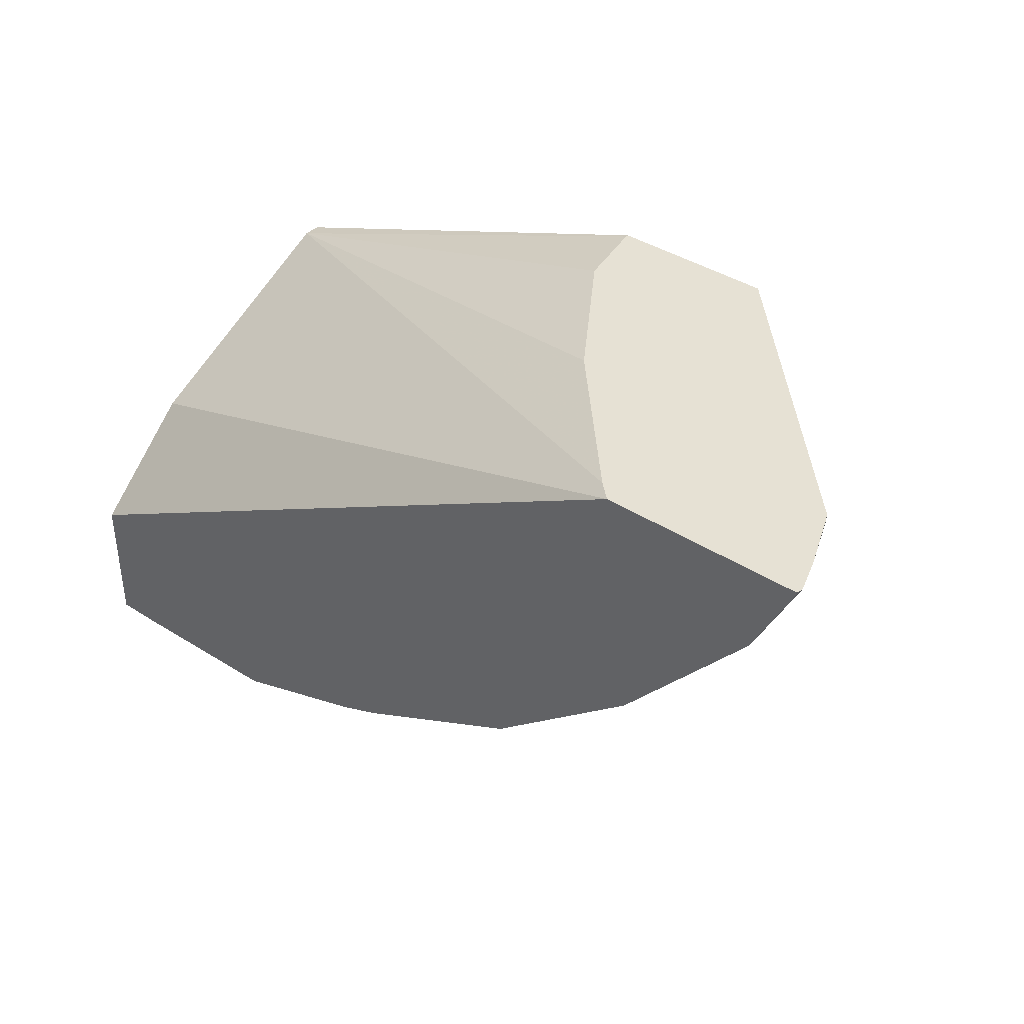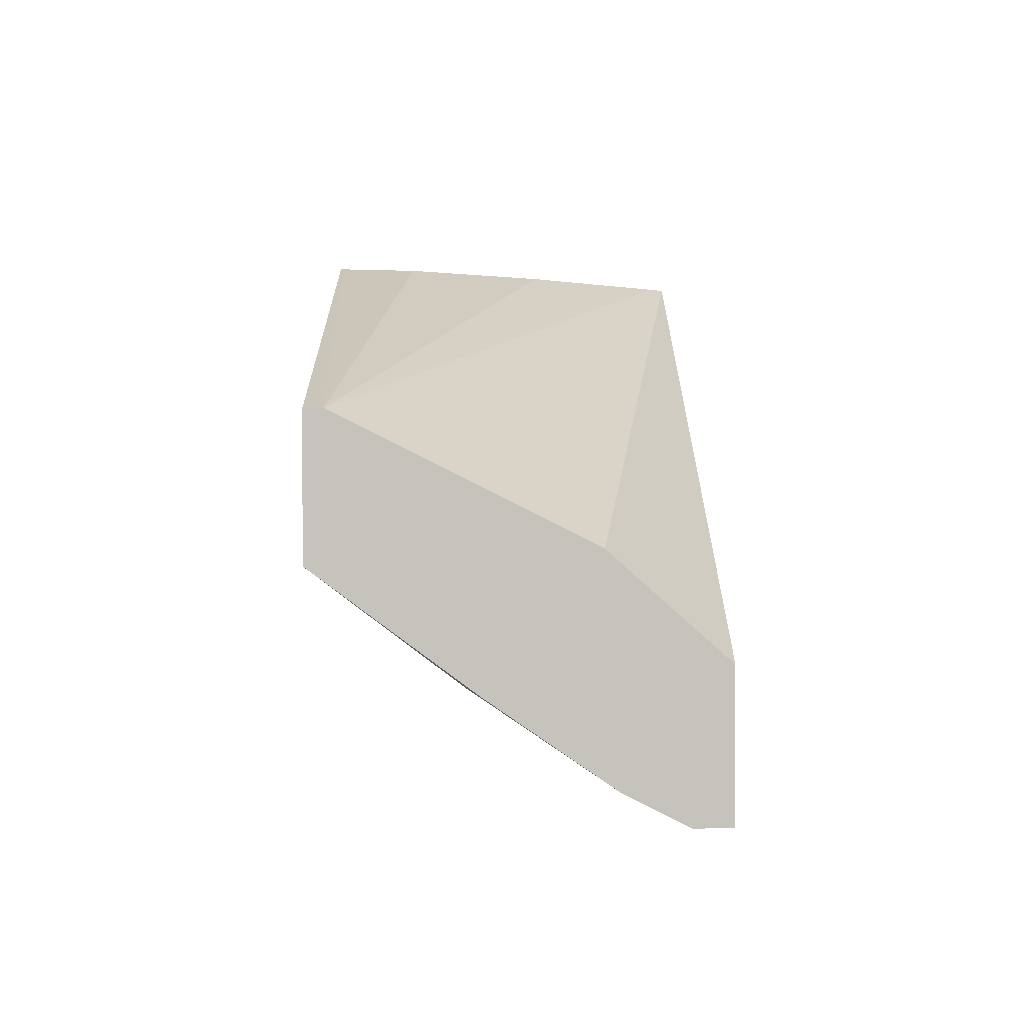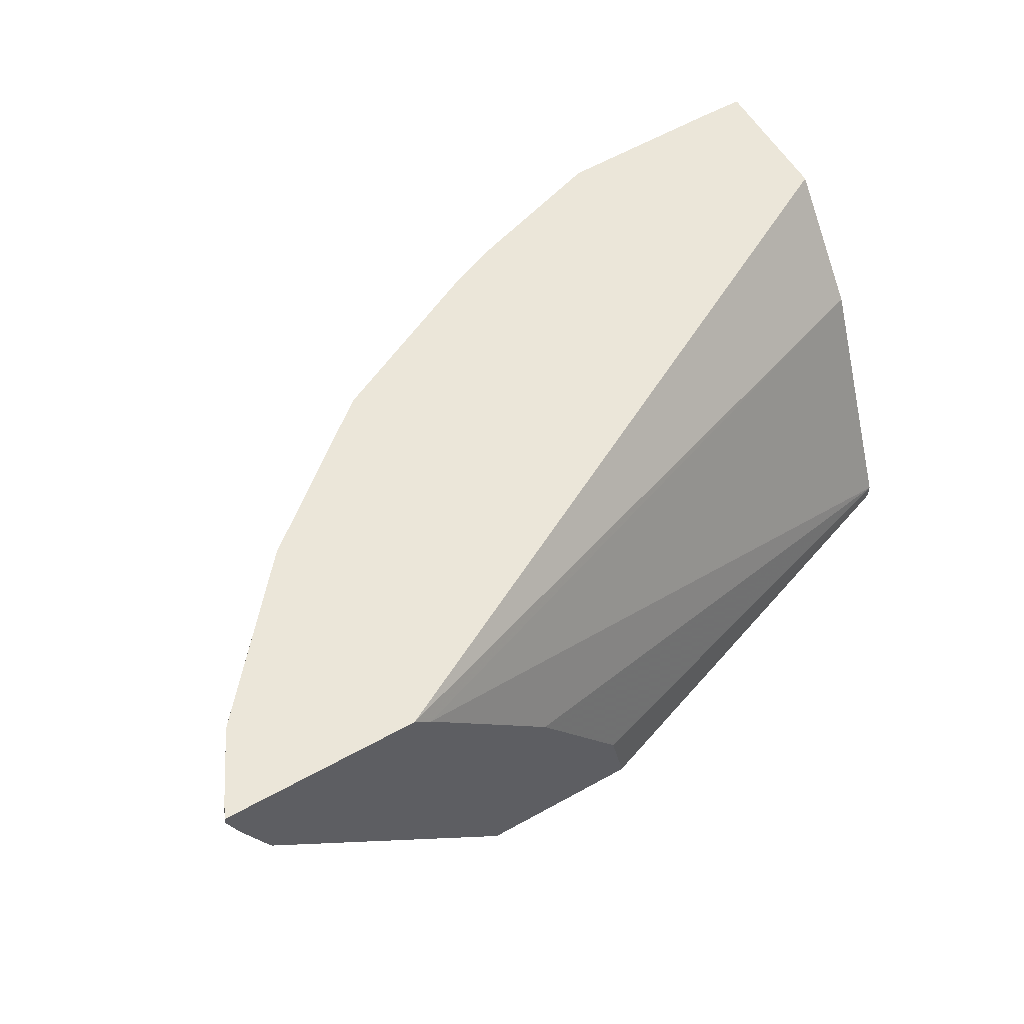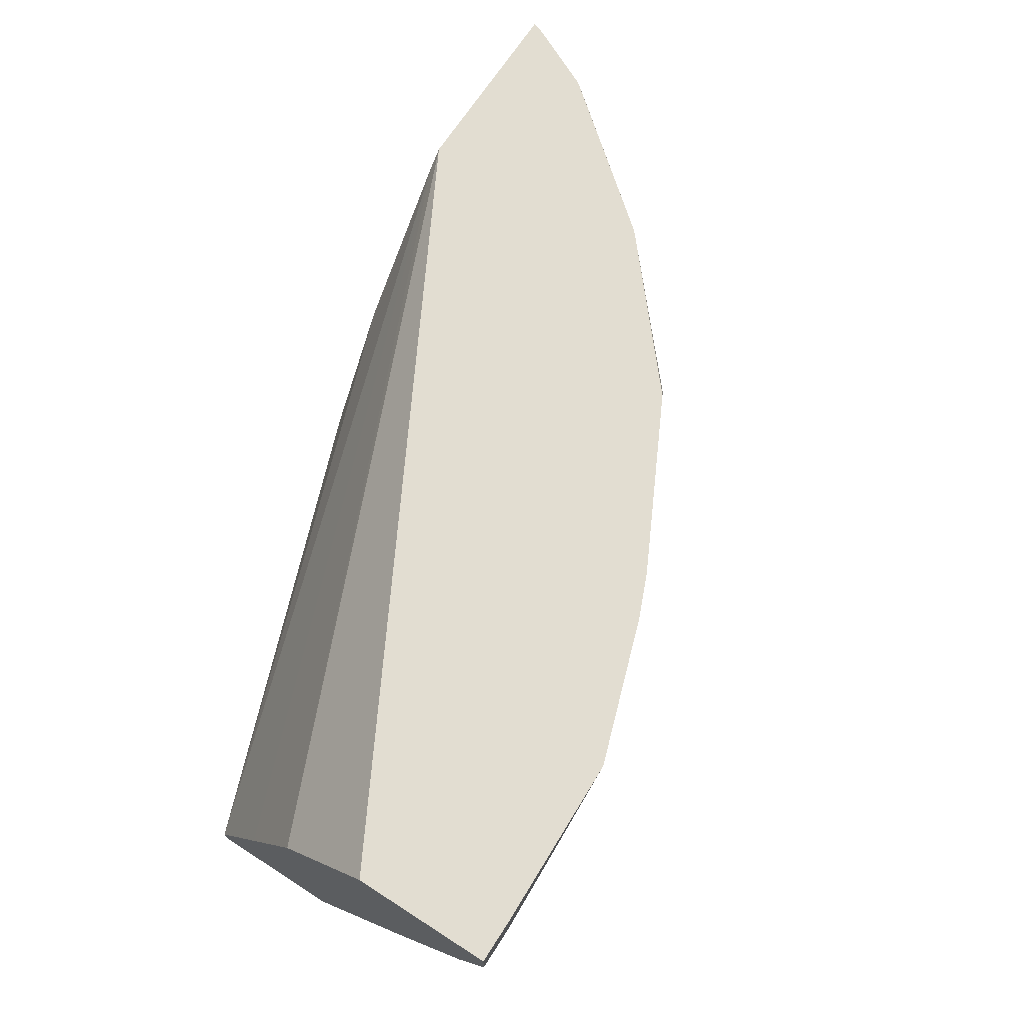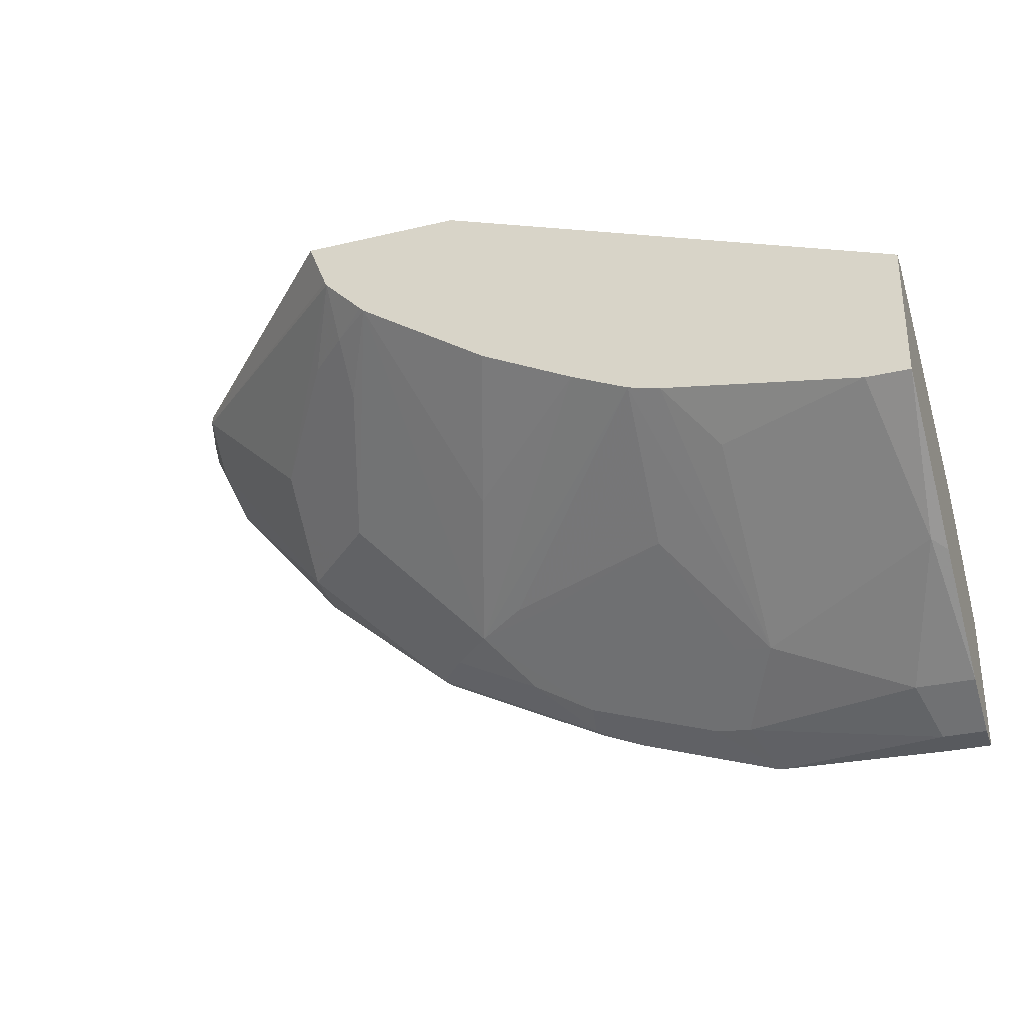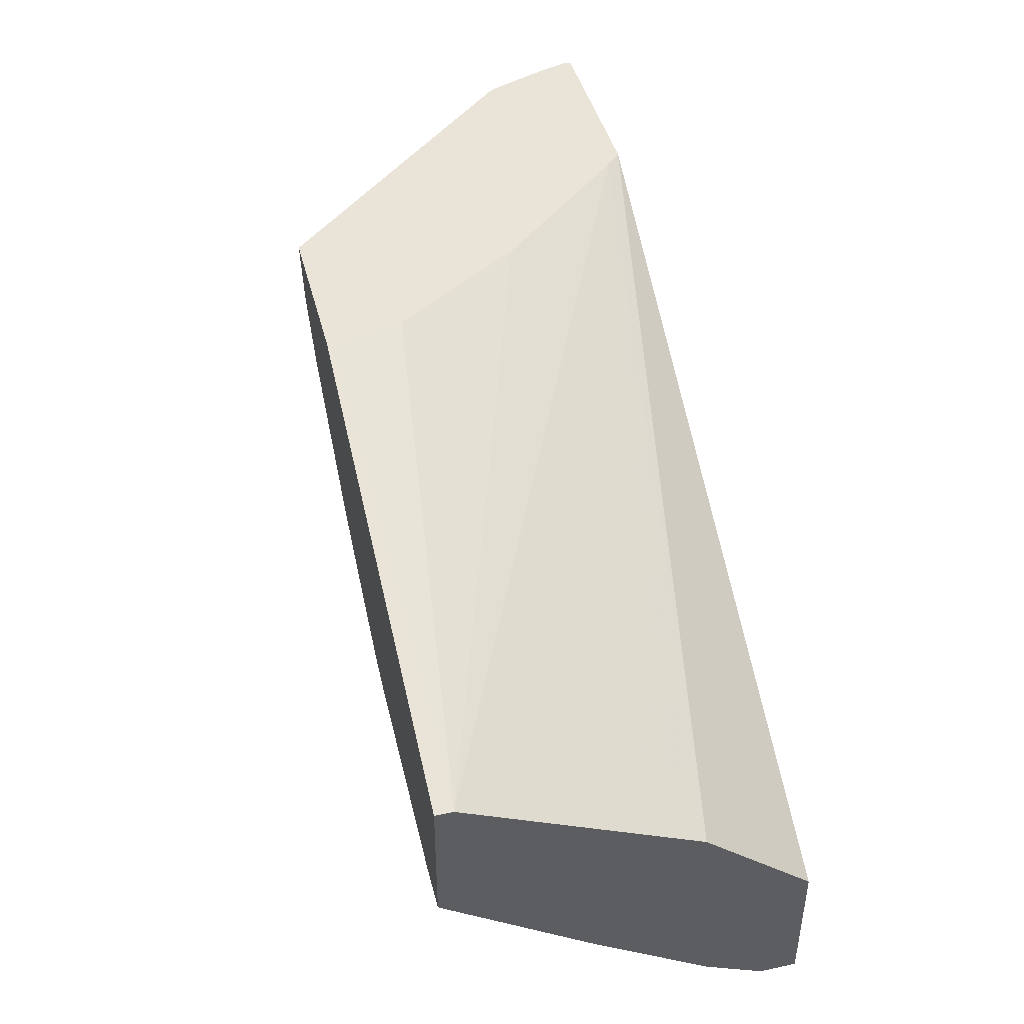
<metadata>
{"format":"obj","ext":"obj","renderer":"f3d","projection":"perspective","resolution":1024,"background":"white","views":[{"elev":39.0,"azim":-140.9,"up":"+Z"},{"elev":1.1,"azim":89.2,"up":"+Z"},{"elev":57.1,"azim":-30.0,"up":"+Y"},{"elev":68.4,"azim":122.8,"up":"+Y"},{"elev":-31.1,"azim":18.7,"up":"+Z"},{"elev":43.4,"azim":75.9,"up":"+Z"}]}
</metadata>
<code>
v -0.04032 -0.08059 -0.9265
v -0.04032 -0.0476 -0.9265
v -0.0009138 -0.08059 -0.9265
v -0.05378 -0.1343 -0.8996
v -0.2148 -0.094 -0.8996
v -0.1978 -0.0476 -0.9228
v -0.0009138 -0.0476 -0.9265
v -0.0009138 -0.1343 -0.8996
v -0.01349 -0.2551 -0.8191
v -0.1746 -0.1746 -0.8593
v -0.2082 -0.1679 -0.8526
v -0.2485 -0.08729 -0.8929
v -0.3186 -0.0476 -0.8826
v -0.0009138 -0.0476 -0.8005
v -0.0009138 -0.2426 -0.8253
v -0.0009138 -0.3786 -0.725
v -0.04032 -0.3786 -0.725
v -0.1746 -0.3357 -0.7385
v -0.2175 -0.3786 -0.6969
v -0.2466 -0.3786 -0.6897
v -0.2551 -0.2551 -0.7788
v -0.2888 -0.1276 -0.8526
v -0.3827 -0.1813 -0.7855
v -0.3693 -0.08729 -0.8526
v -0.3296 -0.0476 -0.8789
v -0.0009138 -0.1477 -0.7117
v -0.641 -0.0476 -0.4564
v -0.0009138 -0.3786 -0.6043
v -0.2981 -0.3786 -0.6667
v -0.4632 -0.141 -0.7855
v -0.4162 -0.1746 -0.7788
v -0.3357 -0.2148 -0.7788
v -0.4229 -0.1007 -0.8258
v -0.376 -0.05373 -0.8593
v -0.3699 -0.0476 -0.8624
v -0.0009138 -0.1746 -0.6982
v -0.6257 -0.06179 -0.4564
v -0.8179 -0.0476 -0.4564
v -0.4163 -0.3786 -0.4564
v -0.0009138 -0.3625 -0.6043
v -0.3103 -0.3786 -0.6606
v -0.4229 -0.2618 -0.7049
v -0.5035 -0.3786 -0.5438
v -0.5841 -0.1813 -0.6647
v -0.6244 -0.141 -0.6647
v -0.5035 -0.1007 -0.7855
v -0.5371 -0.05373 -0.7788
v -0.3882 -0.0476 -0.8532
v -0.0009138 -0.2551 -0.658
v -0.5103 -0.1881 -0.4564
v -0.0009138 -0.3607 -0.6052
v -0.8132 -0.0476 -0.4681
v -0.8192 -0.0536 -0.4564
v -0.4163 -0.3758 -0.4564
v -0.5631 -0.3786 -0.4564
v -0.4298 -0.309 -0.4564
v -0.3827 -0.3786 -0.6244
v -0.5076 -0.3786 -0.5398
v -0.5438 -0.3424 -0.5438
v -0.5438 -0.3021 -0.5841
v -0.6646 -0.141 -0.6244
v -0.6646 -0.1007 -0.6647
v -0.531 -0.0476 -0.7818
v -0.6672 -0.0476 -0.6673
v -0.8129 -0.0476 -0.4688
v -0.8191 -0.05373 -0.4565
v -0.8189 -0.05441 -0.4564
v -0.7818 -0.0476 -0.531
v -0.7788 -0.05373 -0.5371
v -0.7855 -0.141 -0.4564
v -0.7855 -0.141 -0.4633
v -0.5458 -0.3786 -0.4995
v -0.5438 -0.3786 -0.5036
v -0.5841 -0.3021 -0.5438
v -0.6646 -0.1813 -0.5841
v -0.7855 -0.1007 -0.5036
v -0.8091 -0.08402 -0.4564
v -0.7889 -0.1341 -0.4564
f 30 45 62
f 30 44 45
f 30 62 46
f 30 46 33
f 33 46 34
f 34 46 47
f 34 47 48
f 37 40 51
f 36 37 49
f 37 50 40
f 37 51 49
f 38 52 53
f 40 50 56
f 30 43 44
f 40 56 54
f 34 48 35
f 30 42 43
f 27 78 70
f 29 41 42
f 41 57 42
f 26 27 37
f 26 37 36
f 27 38 53
f 27 53 67
f 27 67 77
f 27 77 78
f 27 70 55
f 27 55 39
f 27 39 54
f 27 54 56
f 27 56 50
f 27 50 37
f 28 40 54
f 28 54 39
f 29 42 30
f 42 57 43
f 62 76 69
f 43 59 60
f 61 75 76
f 61 76 62
f 62 69 64
f 64 69 68
f 66 69 76
f 66 76 67
f 67 76 77
f 70 78 71
f 71 78 77
f 71 77 76
f 71 76 75
f 71 75 73
f 71 73 72
f 73 75 74
f 24 34 25
f 59 75 60
f 59 74 75
f 59 73 74
f 58 73 59
f 43 60 44
f 44 60 75
f 44 75 61
f 44 61 45
f 45 61 62
f 46 62 47
f 47 63 48
f 43 58 59
f 47 62 64
f 52 65 53
f 53 66 67
f 53 65 68
f 53 68 69
f 53 69 66
f 55 70 71
f 55 71 72
f 47 64 63
f 24 33 34
f 25 34 35
f 23 32 31
f 3 7 14
f 3 14 26
f 3 26 36
f 3 36 49
f 3 49 51
f 3 51 40
f 3 28 16
f 3 16 15
f 3 15 8
f 4 8 9
f 4 9 10
f 4 10 5
f 5 10 11
f 5 11 12
f 5 12 6
f 2 14 7
f 2 27 14
f 2 38 27
f 2 52 38
f 1 2 7
f 1 7 3
f 1 3 8
f 1 8 4
f 1 4 5
f 1 5 6
f 1 6 2
f 6 12 13
f 2 6 13
f 2 25 35
f 2 35 48
f 2 48 63
f 2 63 64
f 2 64 68
f 2 68 65
f 2 65 52
f 2 13 25
f 8 15 9
f 3 40 28
f 9 16 17
f 16 43 57
f 16 57 41
f 16 41 29
f 16 29 20
f 16 20 19
f 16 19 17
f 17 19 18
f 16 58 43
f 20 29 30
f 9 15 16
f 20 32 21
f 21 32 23
f 22 23 30
f 22 30 24
f 24 30 33
f 23 31 30
f 20 30 31
f 16 73 58
f 20 31 32
f 16 55 72
f 16 72 73
f 9 17 10
f 10 18 19
f 10 19 20
f 10 21 11
f 10 17 18
f 11 22 12
f 11 21 23
f 10 20 21
f 12 22 24
f 12 24 13
f 13 24 25
f 14 27 26
f 16 28 39
f 11 23 22
f 16 39 55

</code>
